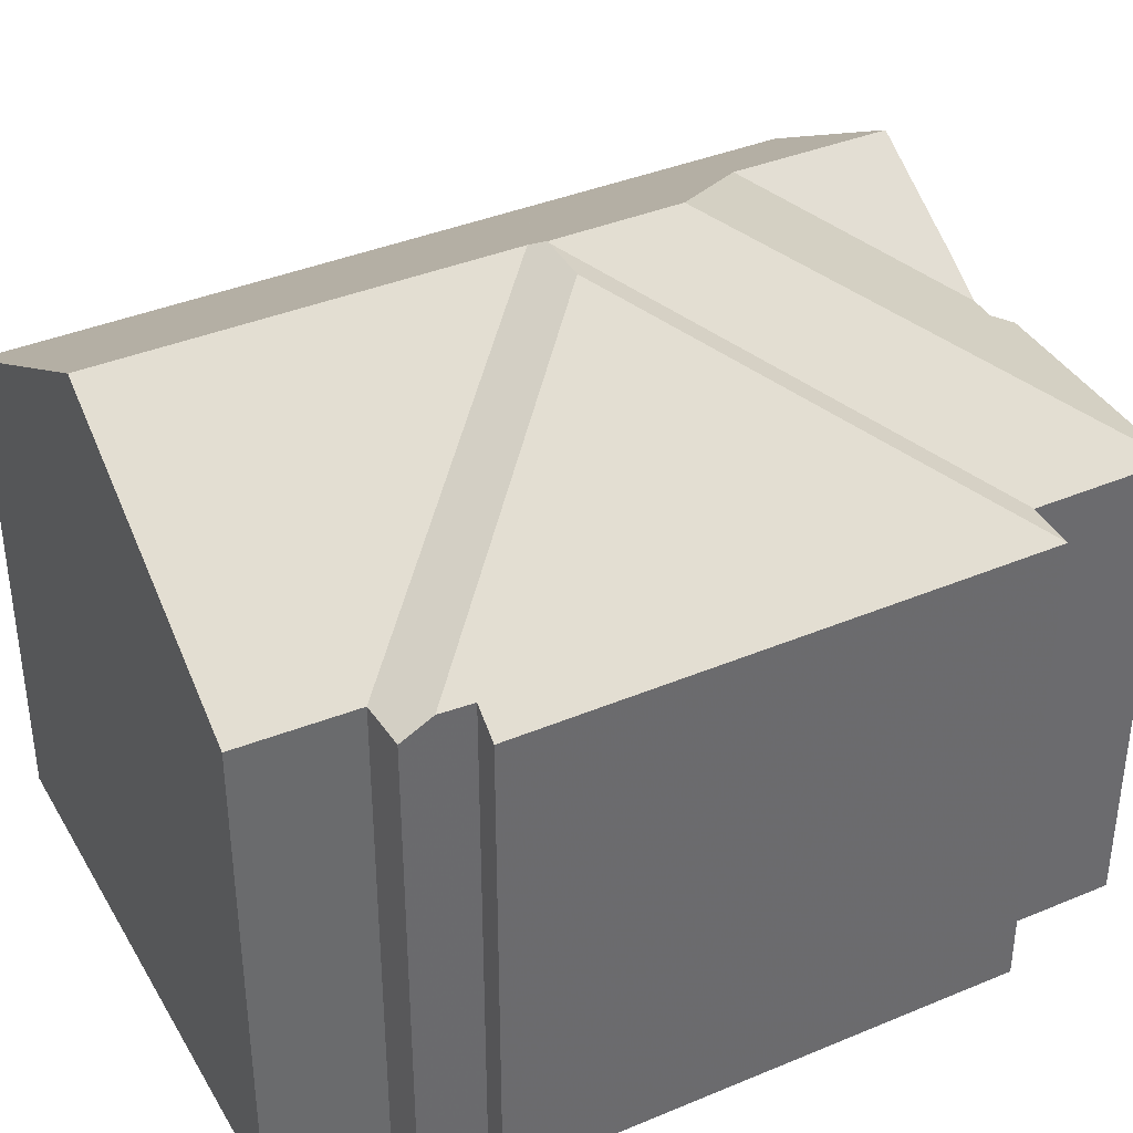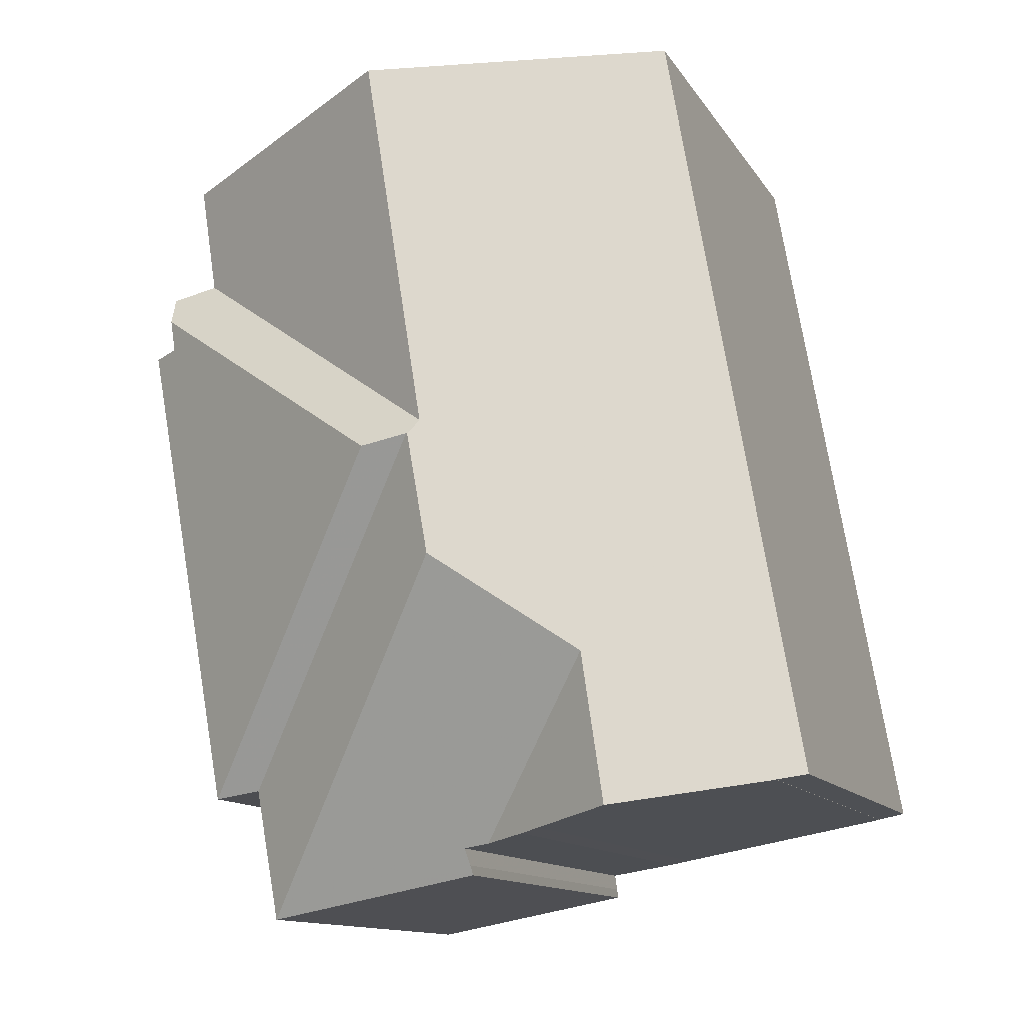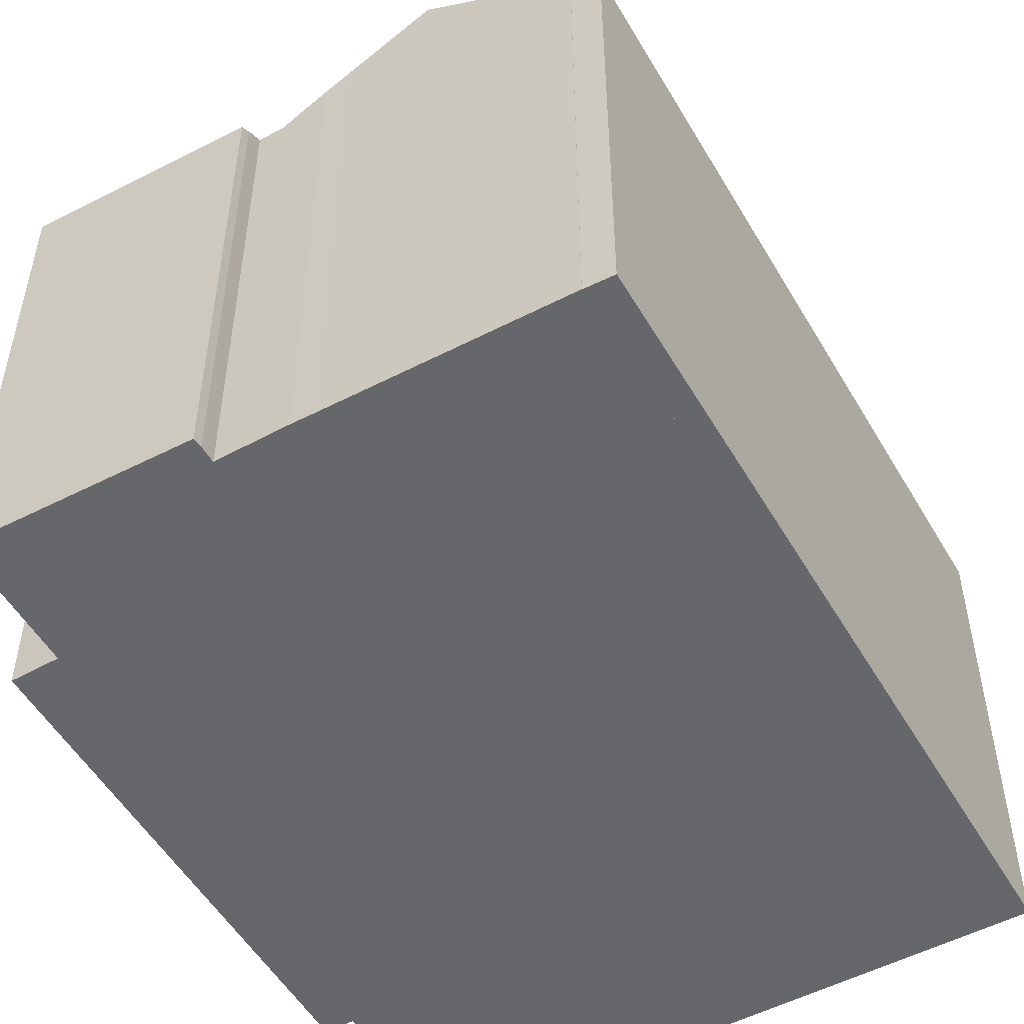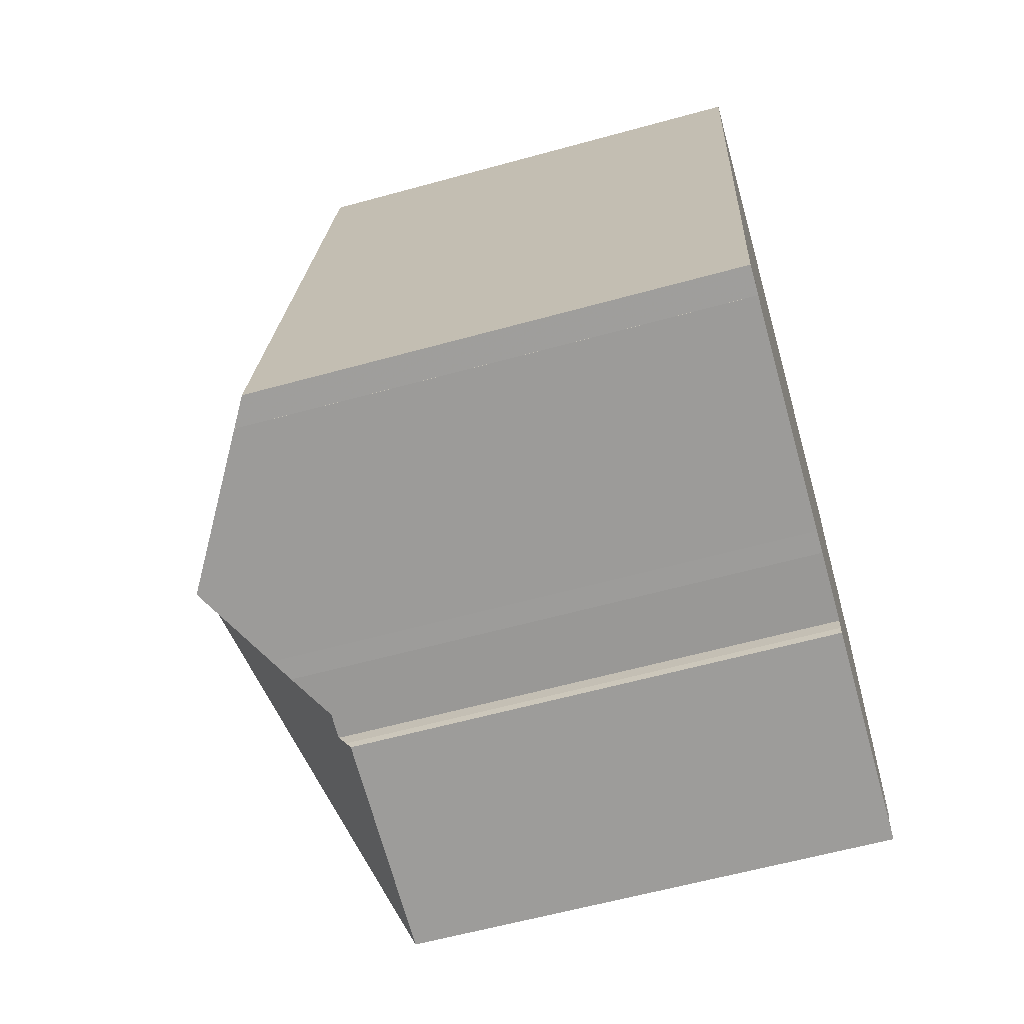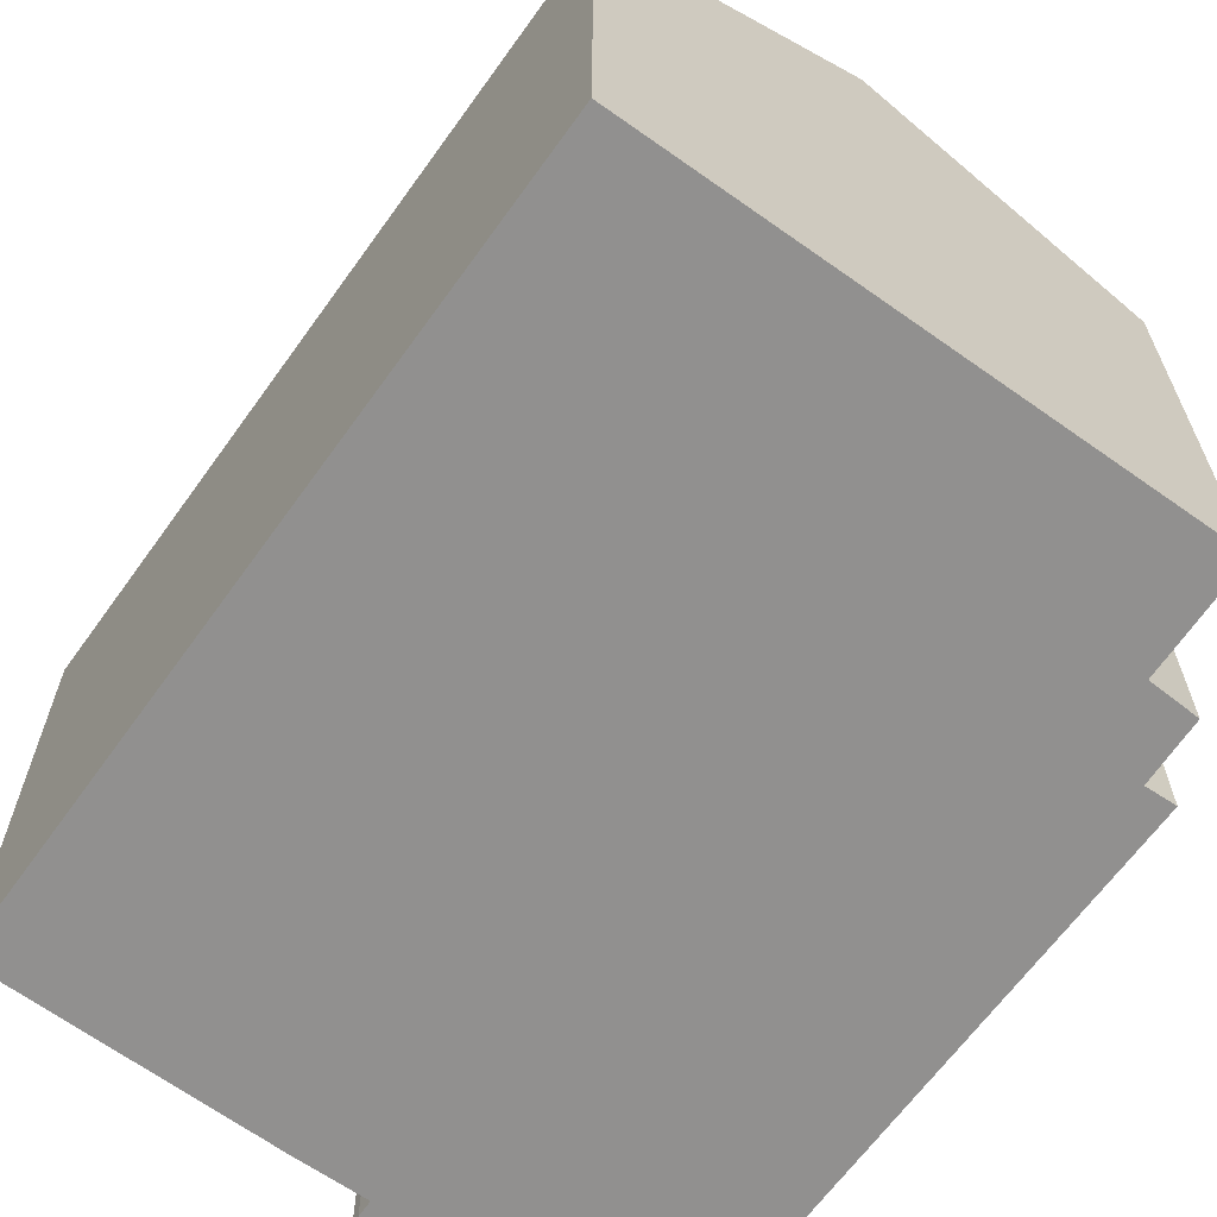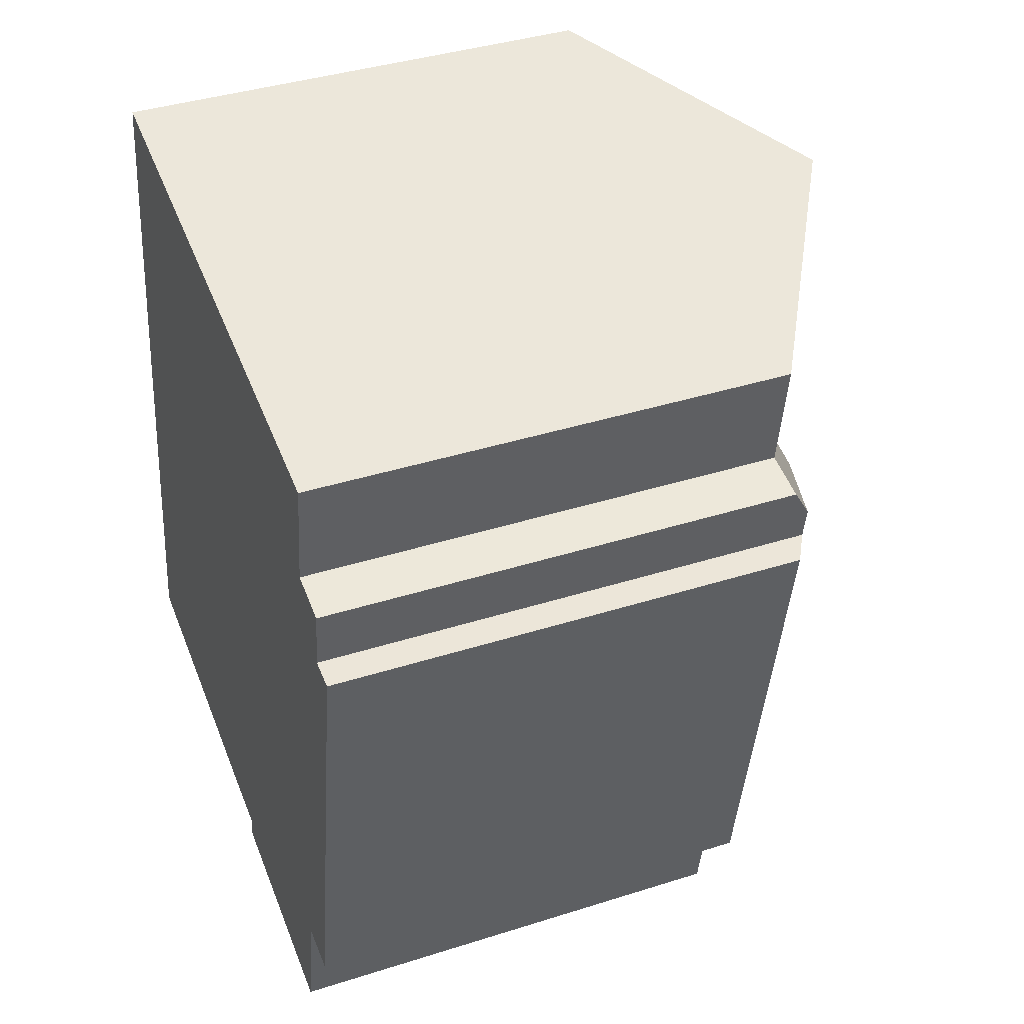
<metadata>
{"format":"obj","ext":"obj","renderer":"f3d","projection":"perspective","resolution":1024,"background":"white","views":[{"elev":39.0,"azim":72.5,"up":"+Y"},{"elev":-12.3,"azim":-159.8,"up":"+Z"},{"elev":-52.1,"azim":-140.5,"up":"+Y"},{"elev":-60.2,"azim":-74.2,"up":"+Z"},{"elev":-65.7,"azim":-25.8,"up":"+Y"},{"elev":39.3,"azim":68.4,"up":"+Z"}]}
</metadata>
<code>
v -1.826 0.007985 2.121
v -1.848 0.02103 2.125
v -1.842 0.02054 2.165
v -1.82 0.004518 2.119
v -1.808 -0.002594 2.117
v -1.801 -0.002485 2.116
v -1.806 0.03849 2.19
v -1.802 -0.006549 2.109
v -1.802 -0.005063 2.112
v -1.744 -0.006549 2.098
v -1.801 0.03856 2.222
v -1.8 0.03839 2.222
v -1.737 -0.006549 2.134
v -1.787 0.03817 2.22
v -1.724 -0.006549 2.132
v -1.707 -0.001795 2.274
v -1.708 -0.001983 2.265
v -1.7 -0.006549 2.264
v -1.708 -0.001983 2.265
v -1.707 -0.001795 2.274
v -1.706 -0.006428 2.282
v -1.706 -0.1358 2.282
v -1.708 -0.1358 2.265
v -1.708 -0.1358 2.265
v -1.7 -0.1358 2.264
v -1.7 -0.006549 2.264
v -1.708 -0.001983 2.265
v -1.7 -0.1358 2.264
v -1.724 -0.1358 2.132
v -1.724 -0.006549 2.132
v -1.7 -0.006549 2.264
v -1.724 -0.006549 2.132
v -1.724 -0.1358 2.132
v -1.737 -0.1358 2.134
v -1.737 -0.006549 2.134
v -1.744 -0.006549 2.098
v -1.737 -0.006549 2.134
v -1.737 -0.1358 2.134
v -1.744 -0.1358 2.098
v -1.802 -0.1358 2.109
v -1.802 -0.006549 2.109
v -1.744 -0.006549 2.098
v -1.744 -0.1358 2.098
v -1.802 -0.1358 2.112
v -1.801 -0.1358 2.116
v -1.82 -0.1358 2.119
v -1.82 0.004518 2.119
v -1.808 -0.002594 2.117
v -1.801 -0.1358 2.116
v -1.801 -0.002485 2.116
v -1.82 -0.1358 2.119
v -1.826 -0.1358 2.121
v -1.826 0.007985 2.121
v -1.82 0.004518 2.119
v -1.888 -0.00206 2.132
v -1.848 0.02103 2.125
v -1.826 0.007985 2.121
v -1.826 -0.1358 2.121
v -1.888 -0.1358 2.132
v -1.888 -0.00206 2.132
v -1.888 -0.1358 2.132
v -1.888 -0.1358 2.132
v -1.888 -0.002061 2.132
v -1.888 -0.002061 2.132
v -1.888 -0.1358 2.132
v -1.895 -0.1358 2.133
v -1.895 -0.006549 2.133
v -1.895 -0.006549 2.133
v -1.895 -0.1358 2.133
v -1.859 -0.1358 2.339
v -1.859 -0.006549 2.339
v -1.803 0.03664 2.226
v -1.787 0.036 2.327
v -1.719 -0.006549 2.285
v -1.706 -0.1358 2.282
v -1.706 -0.006428 2.282
v -1.719 -0.006549 2.285
v -1.719 -0.1358 2.285
v -1.859 -0.1358 2.339
v -1.895 -0.1358 2.133
v -1.888 -0.1358 2.132
v -1.888 -0.1358 2.132
v -1.826 -0.1358 2.121
v -1.82 -0.1358 2.119
v -1.801 -0.1358 2.116
v -1.802 -0.1358 2.112
v -1.802 -0.1358 2.109
v -1.744 -0.1358 2.098
v -1.737 -0.1358 2.134
v -1.724 -0.1358 2.132
v -1.719 -0.1358 2.285
v -1.714 -0.1358 2.315
v -1.708 -0.1358 2.265
v -1.706 -0.1358 2.282
v -1.7 -0.1358 2.264
v -1.714 -0.006549 2.315
v -1.787 0.036 2.327
v -1.859 -0.006549 2.339
v -1.859 -0.1358 2.339
v -1.714 -0.1358 2.315
v -1.719 -0.006549 2.285
v -1.714 -0.006549 2.315
v -1.714 -0.1358 2.315
v -1.719 -0.1358 2.285
f 1 2 3
f 4 1 3
f 5 4 3
f 6 3 7
f 5 3 6
f 8 9 10
f 10 9 6
f 10 6 7
f 7 11 12
f 7 12 13
f 7 13 10
f 13 12 14
f 13 14 15
f 14 16 17
f 15 14 17
f 15 17 18
f 19 20 21
f 19 21 22
f 19 22 23
f 24 25 26
f 24 26 27
f 28 29 30
f 28 30 31
f 32 33 34
f 32 34 35
f 36 37 38
f 36 38 39
f 40 41 42
f 40 42 43
f 44 9 8
f 44 8 40
f 45 6 9
f 45 9 44
f 46 47 48
f 46 48 49
f 49 48 50
f 51 52 53
f 51 53 54
f 55 56 57
f 55 57 58
f 55 58 59
f 60 61 62
f 60 62 63
f 64 65 66
f 64 66 67
f 68 69 70
f 68 70 71
f 72 11 7
f 72 7 3
f 73 72 3
f 3 2 55
f 73 3 55
f 73 55 63
f 71 73 63
f 71 63 67
f 12 11 72
f 14 12 72
f 16 14 72
f 21 16 72
f 74 21 72
f 75 76 77
f 75 77 78
f 79 80 81
f 79 81 82
f 79 82 83
f 79 83 84
f 79 84 85
f 85 86 87
f 85 87 88
f 79 85 88
f 79 88 89
f 79 89 90
f 79 90 91
f 92 79 91
f 93 91 90
f 94 91 93
f 95 93 90
f 96 97 98
f 96 98 99
f 96 99 100
f 73 96 74
f 73 74 72
f 77 102 103
f 77 103 104

</code>
